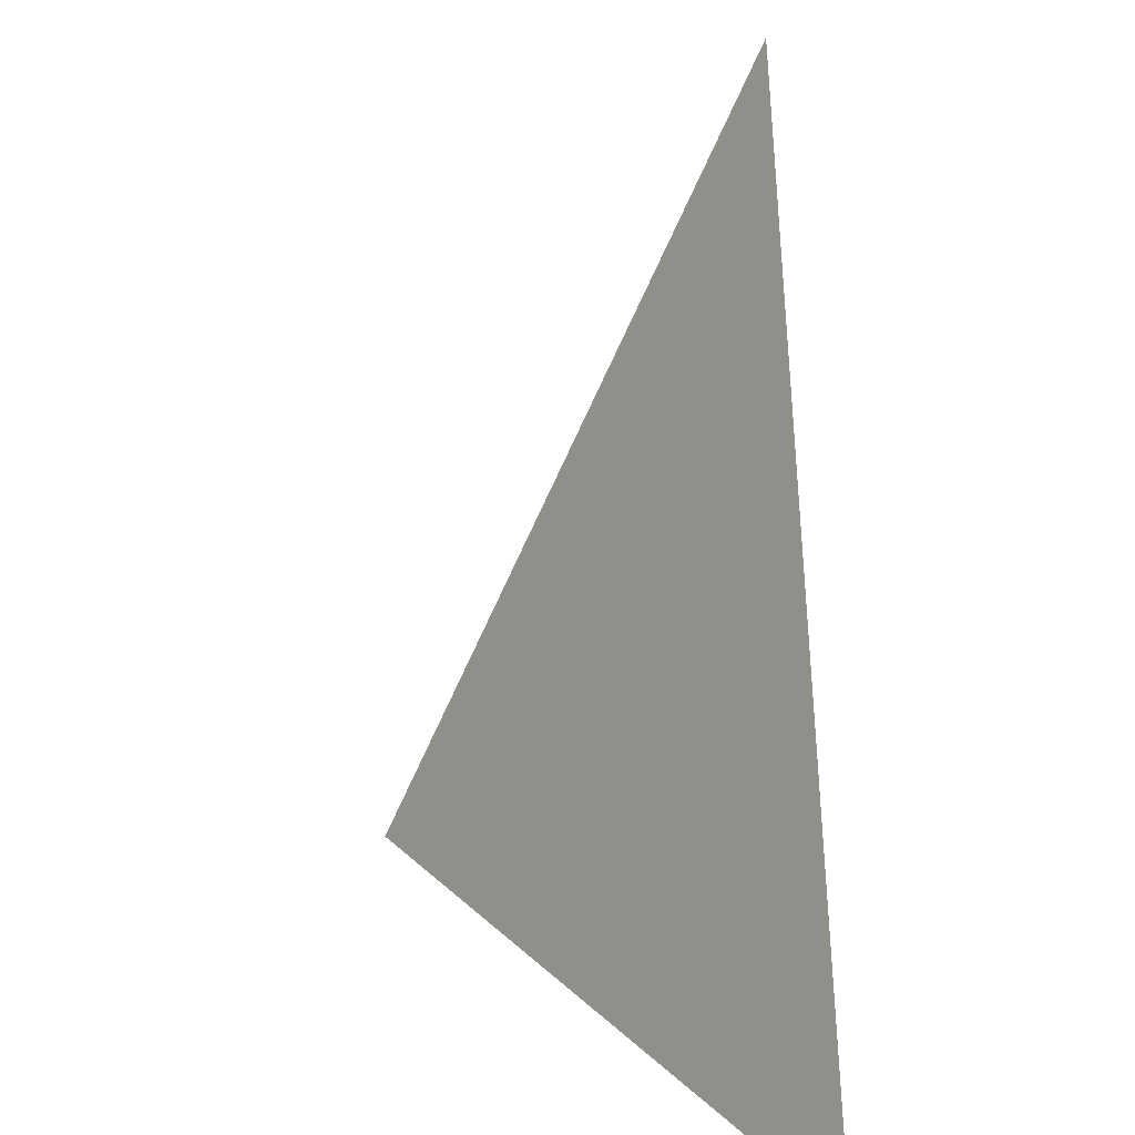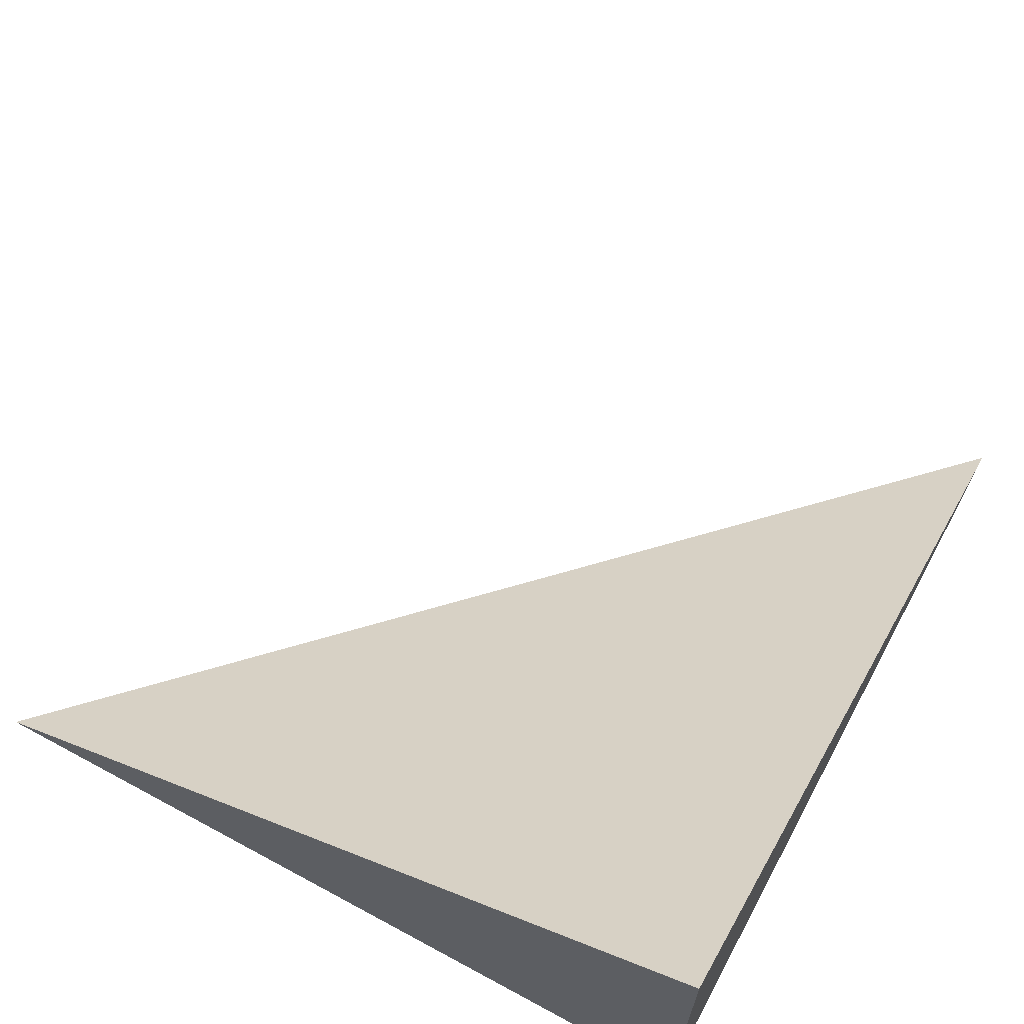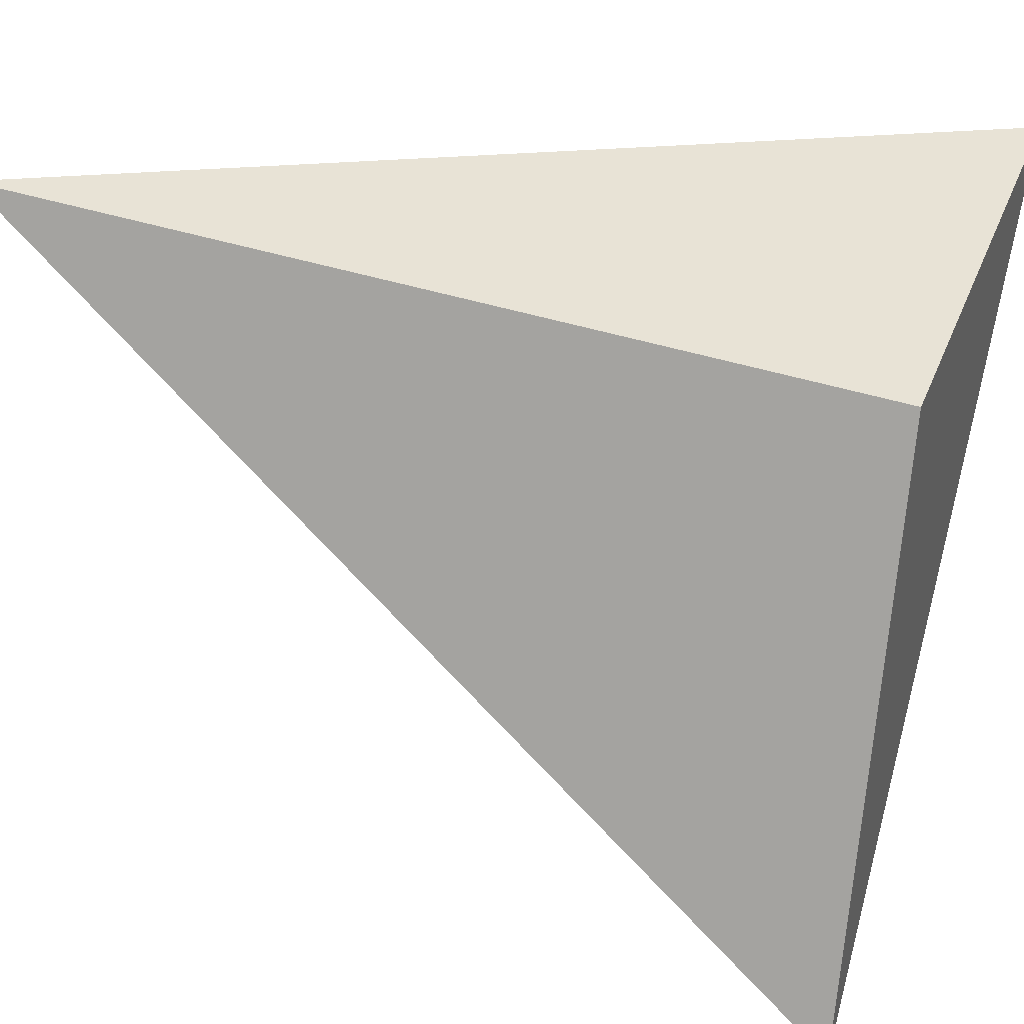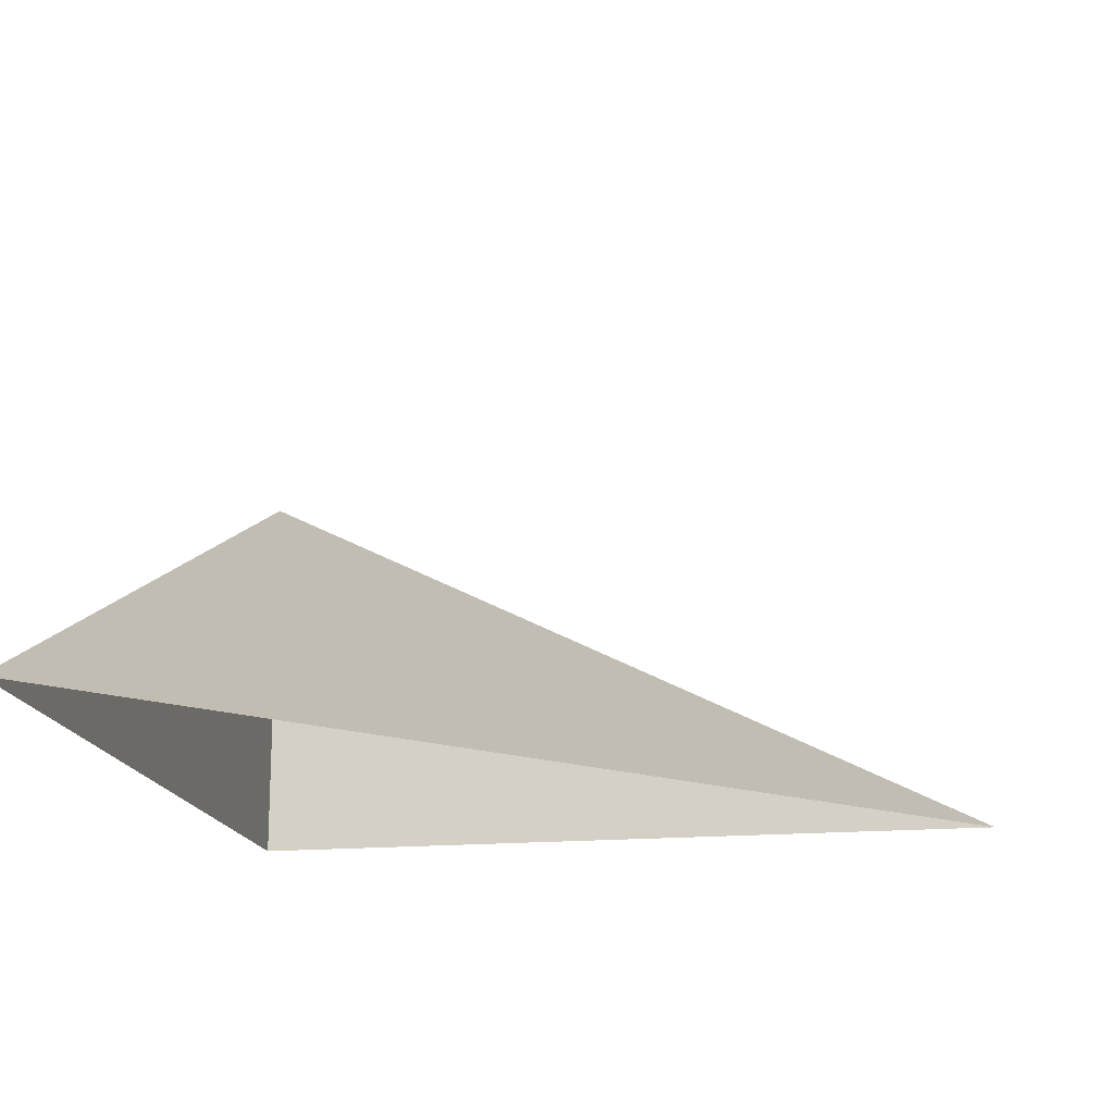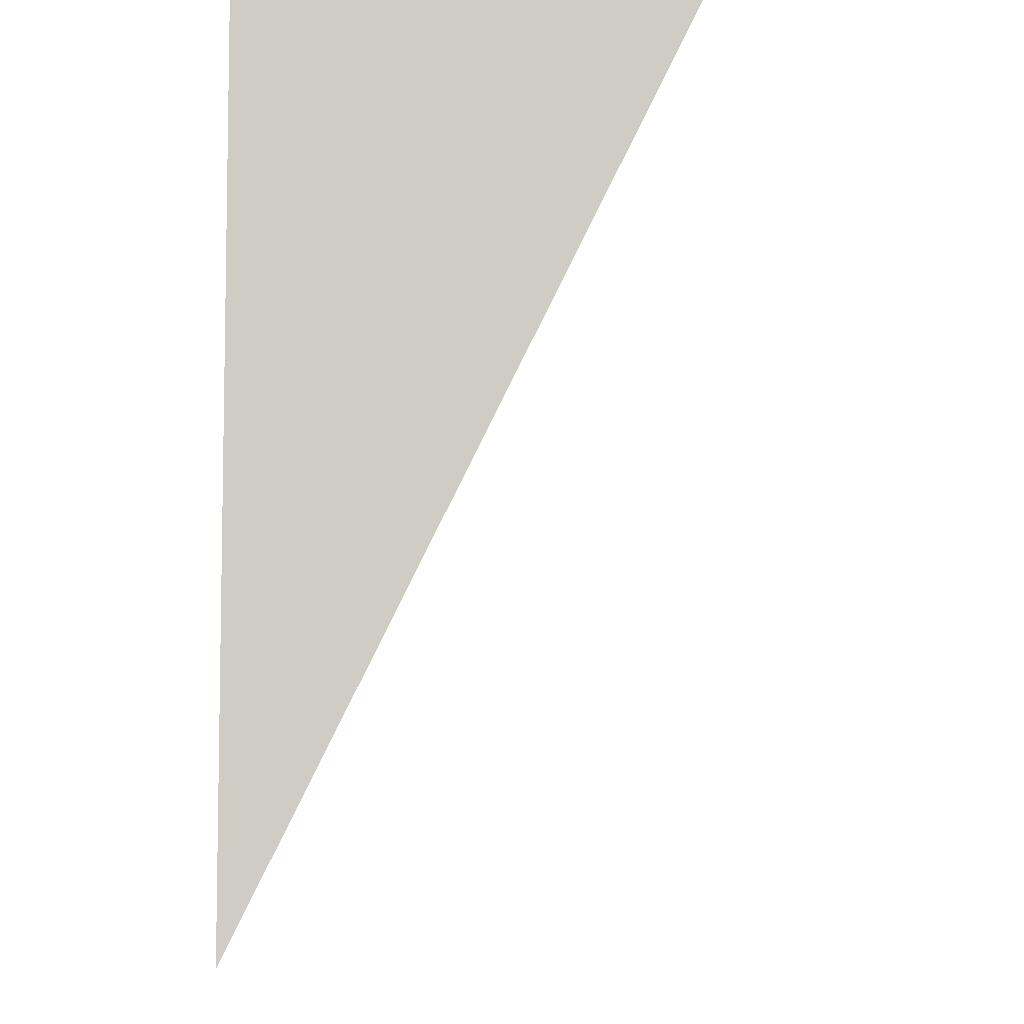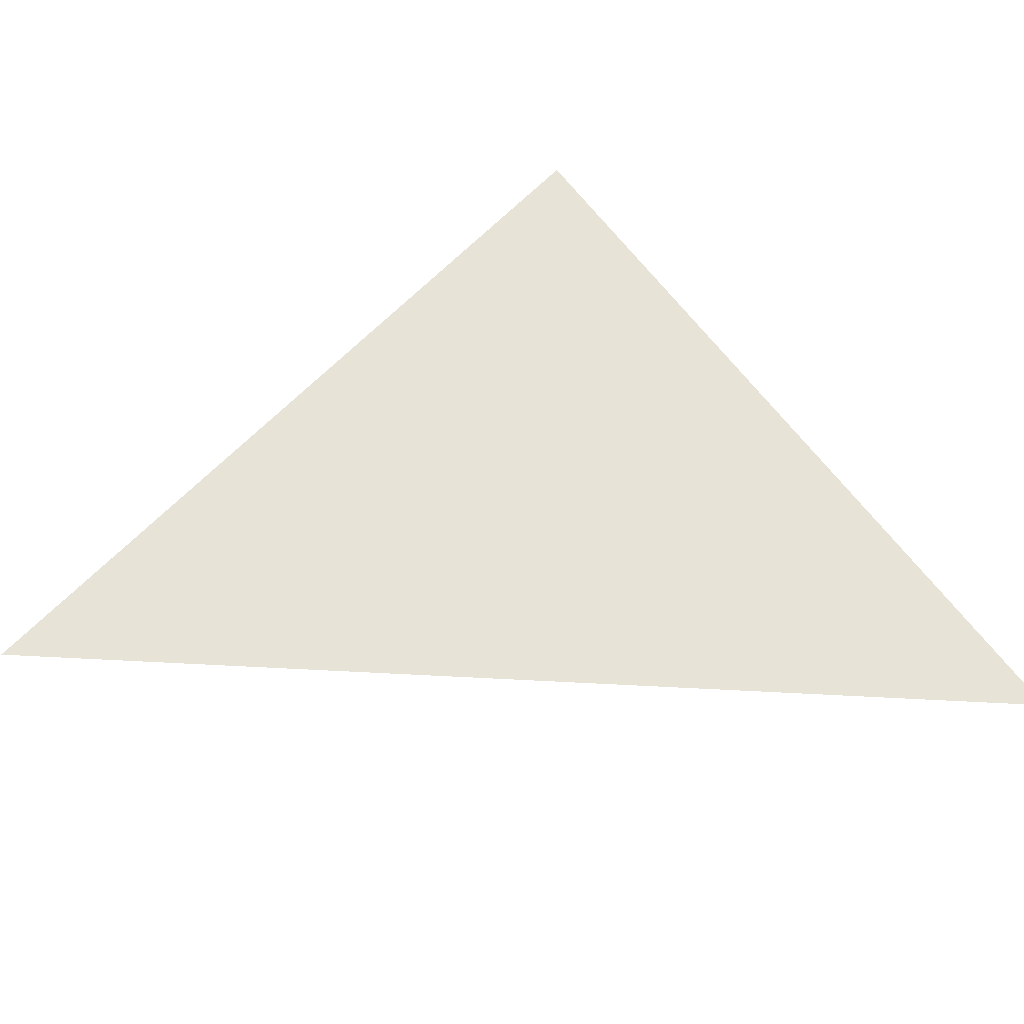
<metadata>
{"format":"obj","ext":"obj","renderer":"f3d","projection":"perspective","resolution":1024,"background":"white","views":[{"elev":-73.7,"azim":-88.3,"up":"+Z"},{"elev":65.3,"azim":28.5,"up":"+Y"},{"elev":41.8,"azim":21.4,"up":"+Z"},{"elev":-17.2,"azim":-169.8,"up":"+Y"},{"elev":-7.0,"azim":93.9,"up":"+Z"},{"elev":25.3,"azim":-129.4,"up":"+Y"}]}
</metadata>
<code>
g default
v 0 -1e-06 69
v 10 5 69
v 10 0 69
v 10 0 59
g Pyramid_5
f 3 2 1
f 1 2 4
f 2 3 4

</code>
